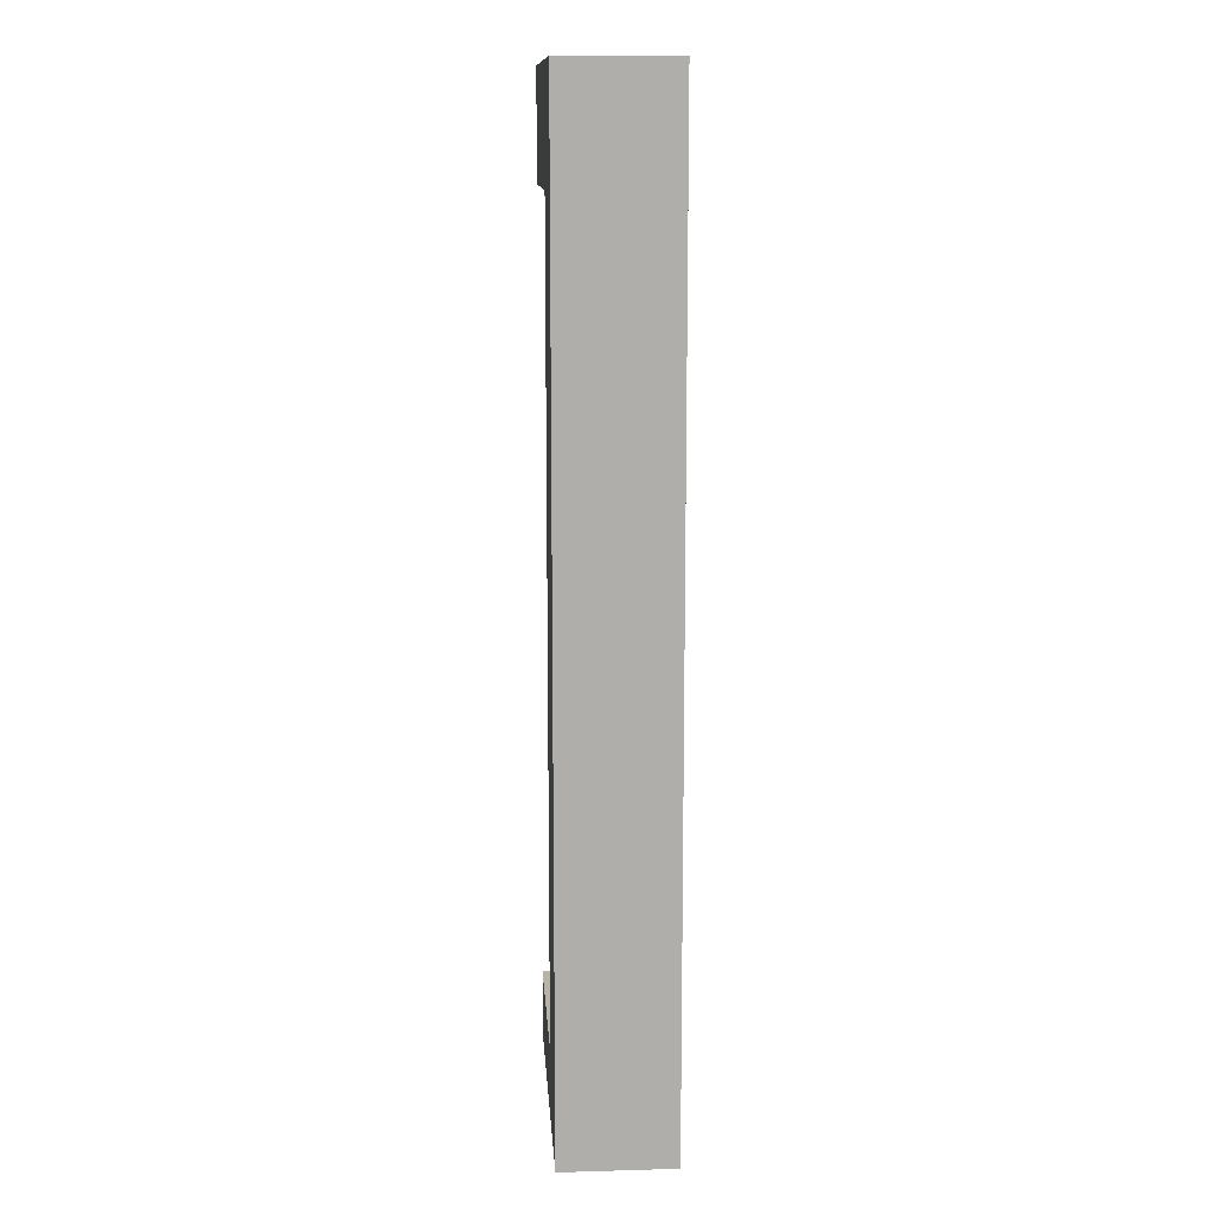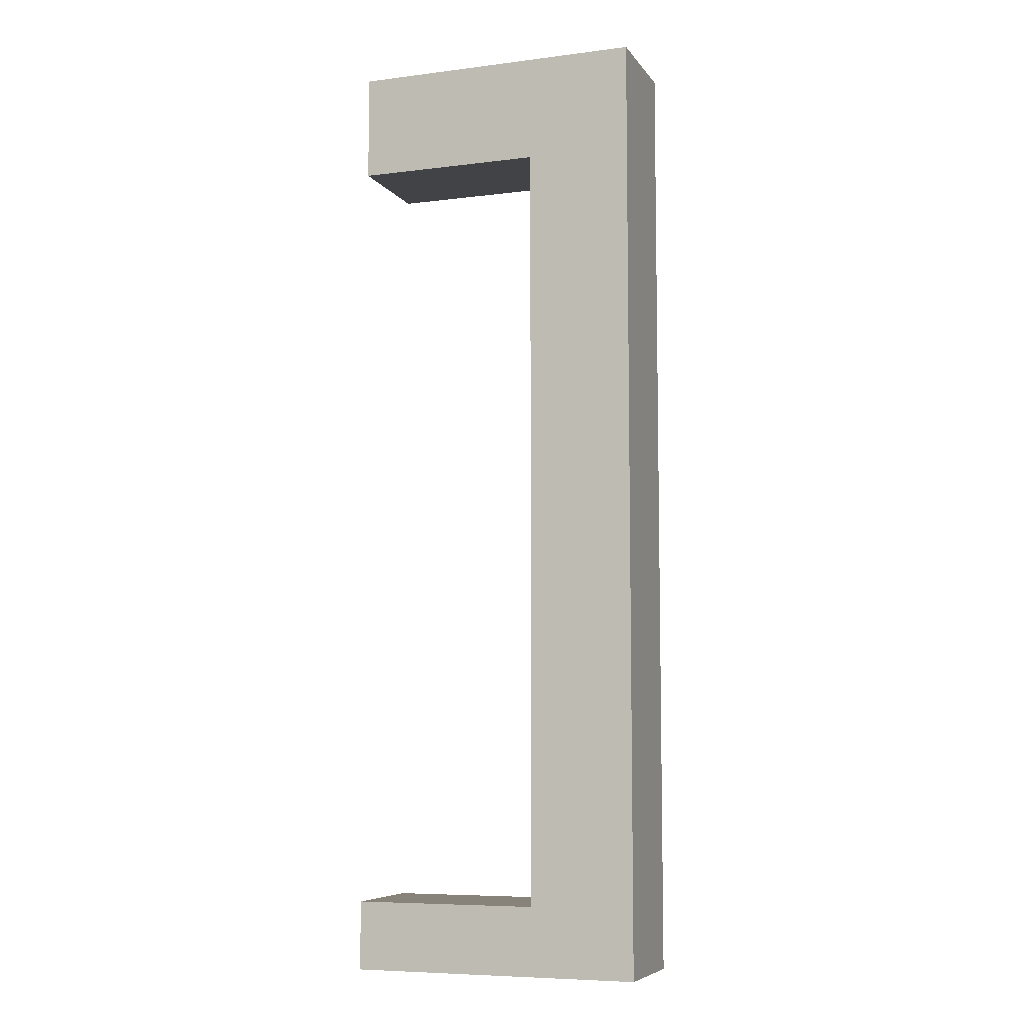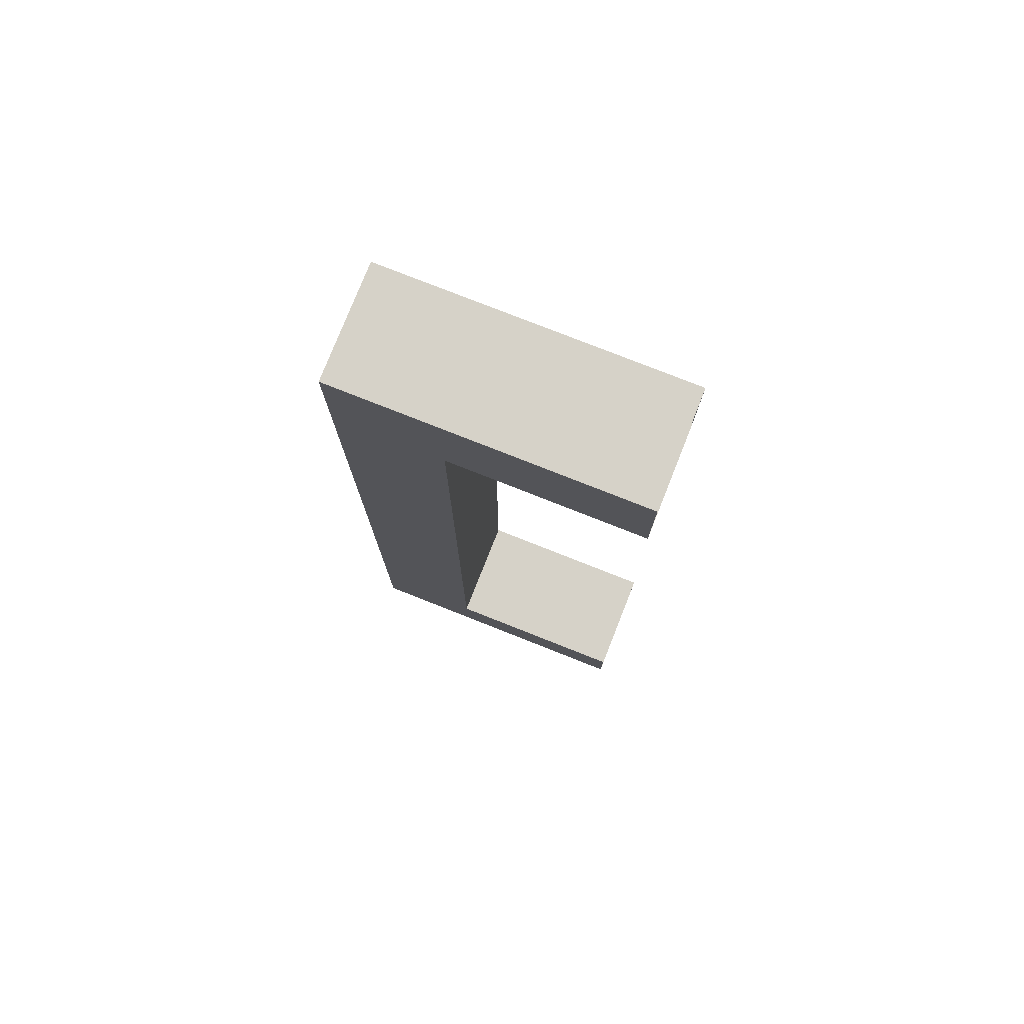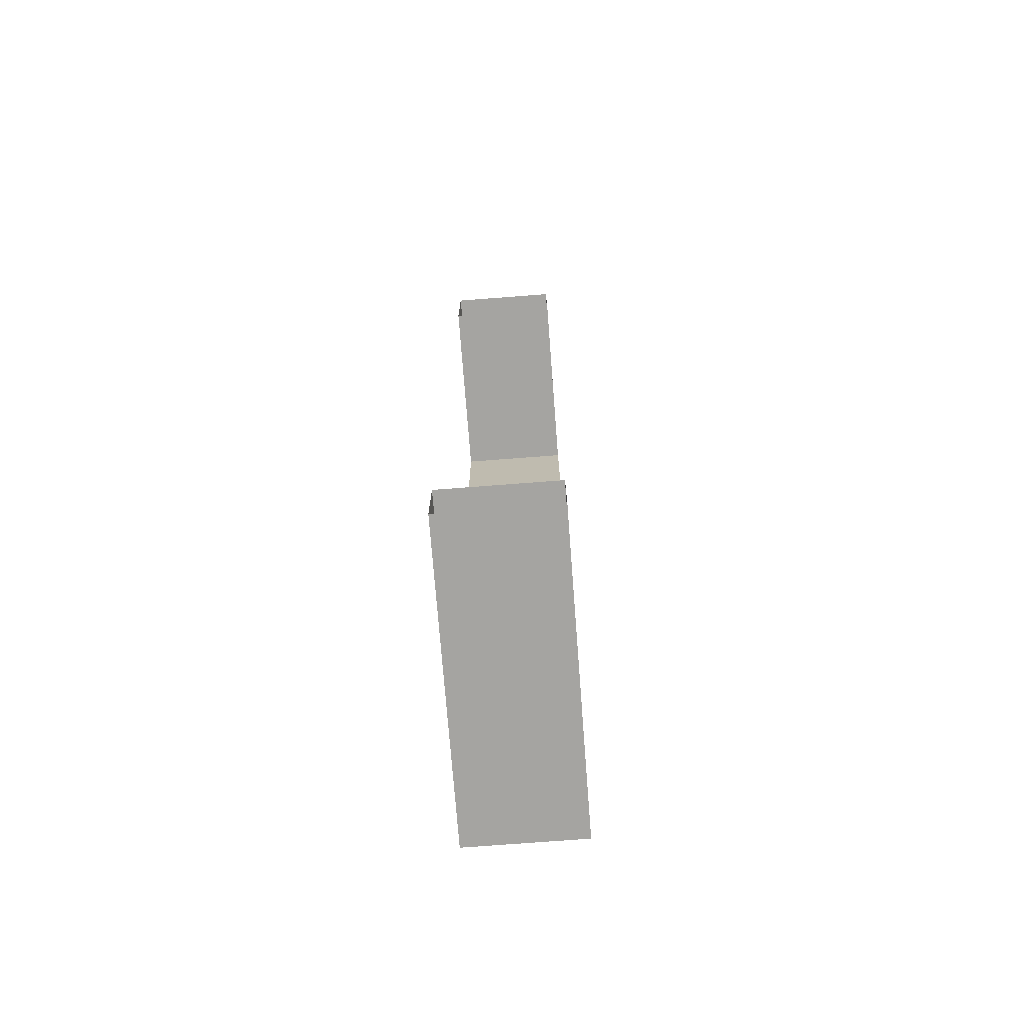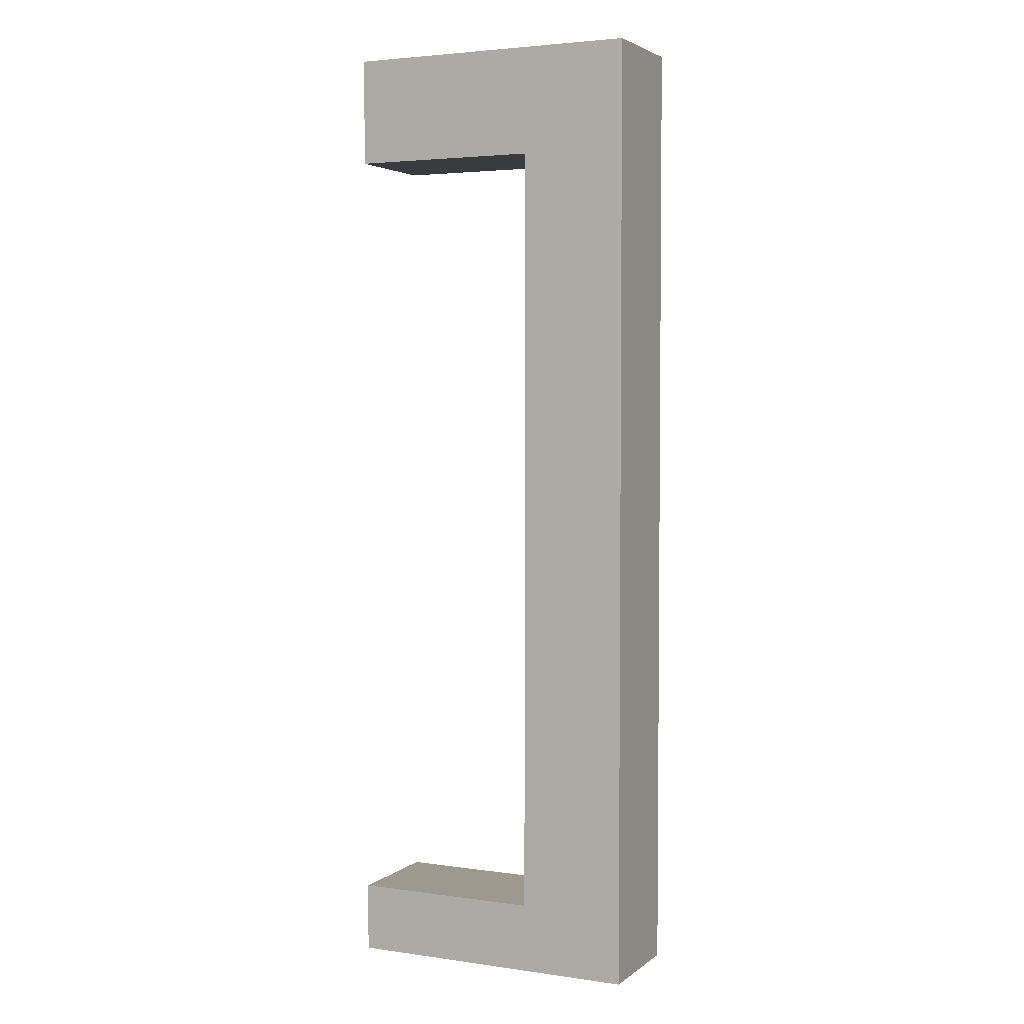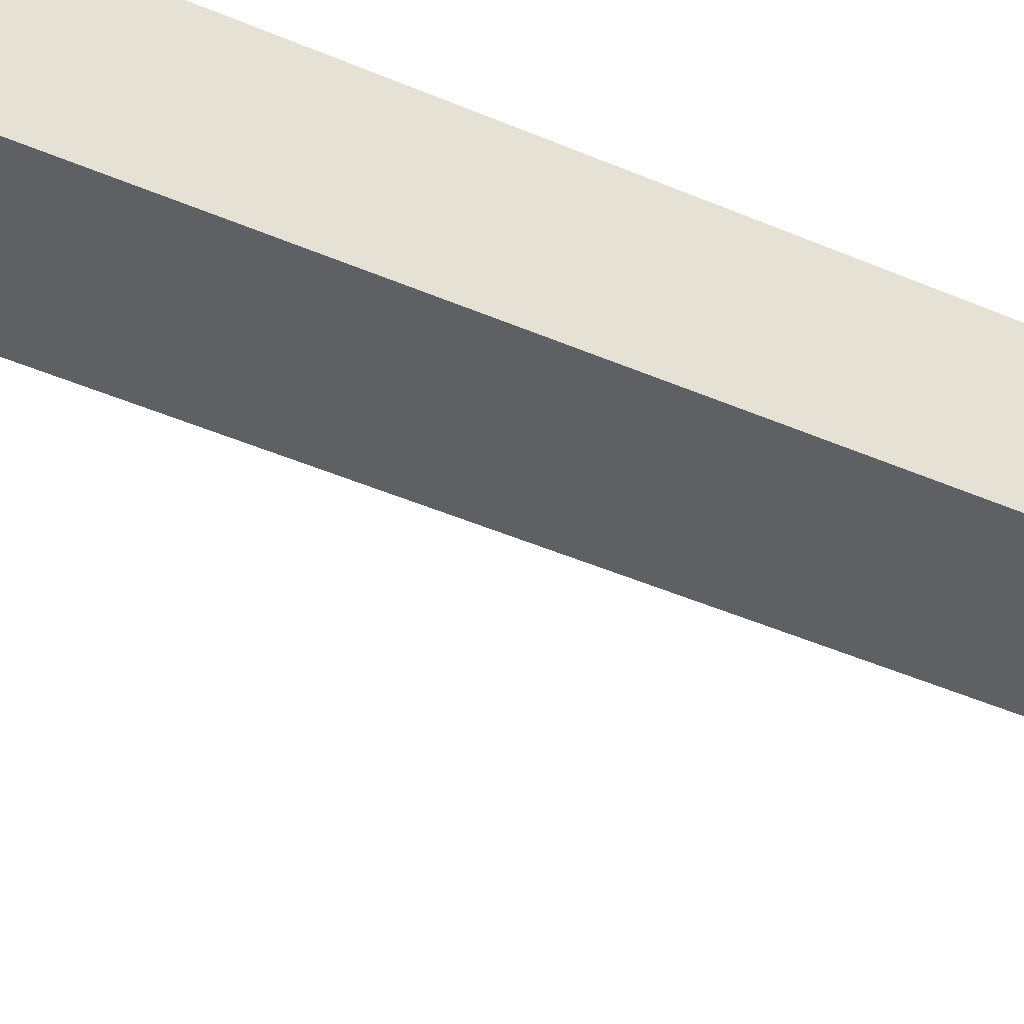
<metadata>
{"format":"obj","ext":"obj","renderer":"f3d","projection":"perspective","resolution":1024,"background":"white","views":[{"elev":12.6,"azim":-93.8,"up":"+Z"},{"elev":-7.2,"azim":-160.0,"up":"+Z"},{"elev":77.5,"azim":21.6,"up":"+Z"},{"elev":-73.2,"azim":94.4,"up":"+Z"},{"elev":3.5,"azim":-154.6,"up":"+Z"},{"elev":-42.5,"azim":-117.6,"up":"+Y"}]}
</metadata>
<code>
o SM_Kleiderschrank_GriffRechts
v -0.005545 -0.007541 0.05041
v -0.005545 -0.007541 -0.0556
v -0.005545 0.007541 0.05041
v -0.005545 0.007541 -0.0556
v 0.02003 -0.007541 0.05041
v -0.005545 0.007541 0.05041
v 0.02003 0.007541 0.05041
v -0.005545 -0.007541 0.05041
v 0.02003 0.007541 -0.0556
v -0.005545 0.007541 -0.0556
v 0.02003 -0.007541 -0.0556
v -0.005545 -0.007541 -0.0556
v -0.02003 0.007541 0.05041
v -0.02003 -0.007541 0.065
v -0.02003 0.007541 0.065
v -0.02003 -0.007541 0.05041
v -0.02003 0.007541 -0.0556
v -0.02003 -0.007541 -0.0556
v -0.02003 0.007541 -0.065
v -0.02003 -0.007541 -0.065
v -0.02003 -0.007541 -0.065
v -0.02003 0.007541 -0.065
v -0.005545 0.007541 -0.065
v -0.005545 -0.007541 -0.065
v 0.02003 -0.007541 -0.065
v 0.02003 0.007541 -0.065
v -0.005545 0.007541 0.065
v -0.02003 0.007541 0.065
v -0.02003 -0.007541 0.065
v -0.005545 -0.007541 0.065
v 0.02003 -0.007541 0.065
v 0.02003 0.007541 0.065
v 0.02003 -0.007541 0.065
v -0.005545 -0.007541 0.065
v 0.02003 -0.007541 0.05041
v -0.005545 -0.007541 0.05041
v -0.02003 -0.007541 0.05041
v -0.02003 -0.007541 0.065
v -0.02003 -0.007541 -0.0556
v -0.005545 -0.007541 -0.0556
v -0.02003 -0.007541 -0.065
v -0.005545 -0.007541 -0.065
v 0.02003 -0.007541 -0.065
v 0.02003 -0.007541 -0.0556
v -0.005545 0.007541 -0.065
v 0.02003 0.007541 -0.0556
v 0.02003 0.007541 -0.065
v -0.005545 0.007541 -0.0556
v -0.02003 0.007541 -0.0556
v -0.02003 0.007541 -0.065
v -0.02003 0.007541 0.05041
v -0.005545 0.007541 0.05041
v -0.02003 0.007541 0.065
v -0.005545 0.007541 0.065
v 0.02003 0.007541 0.065
v 0.02003 0.007541 0.05041
f 1 2 3
f 3 2 4
f 5 6 7
f 6 5 8
f 9 10 11
f 10 12 11
f 13 14 15
f 14 13 16
f 13 17 16
f 16 17 18
f 18 17 19
f 18 19 20
f 21 22 23
f 24 21 23
f 23 25 24
f 25 23 26
f 27 28 29
f 27 29 30
f 27 30 31
f 32 27 31
f 33 34 35
f 36 35 34
f 37 34 38
f 34 37 36
f 37 39 36
f 36 39 40
f 40 39 41
f 40 41 42
f 42 43 40
f 44 40 43
f 45 46 47
f 46 45 48
f 49 45 50
f 49 48 45
f 51 48 49
f 52 48 51
f 53 52 51
f 54 52 53
f 55 52 54
f 52 55 56

</code>
